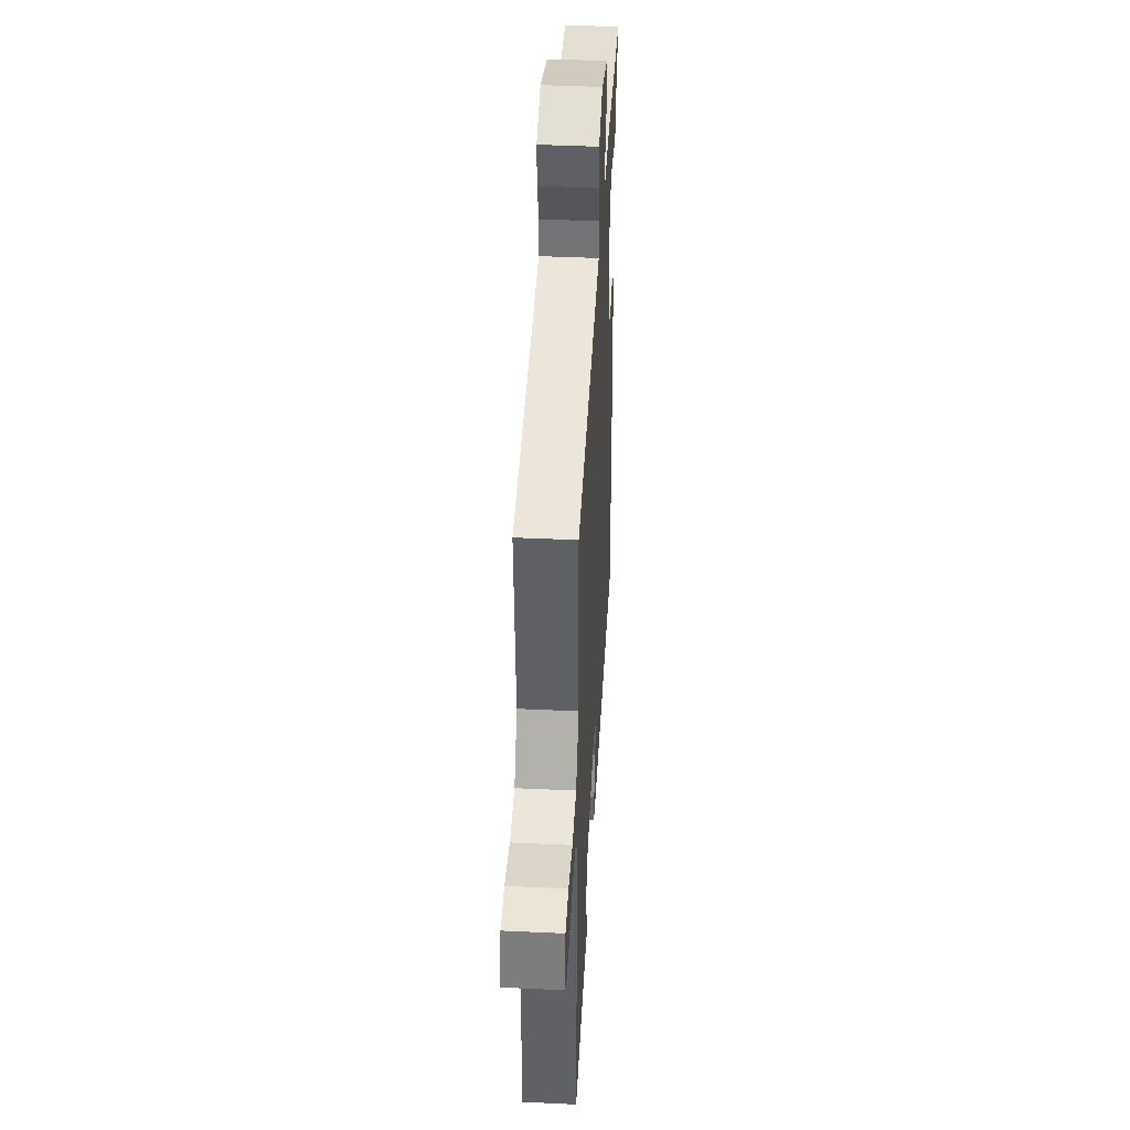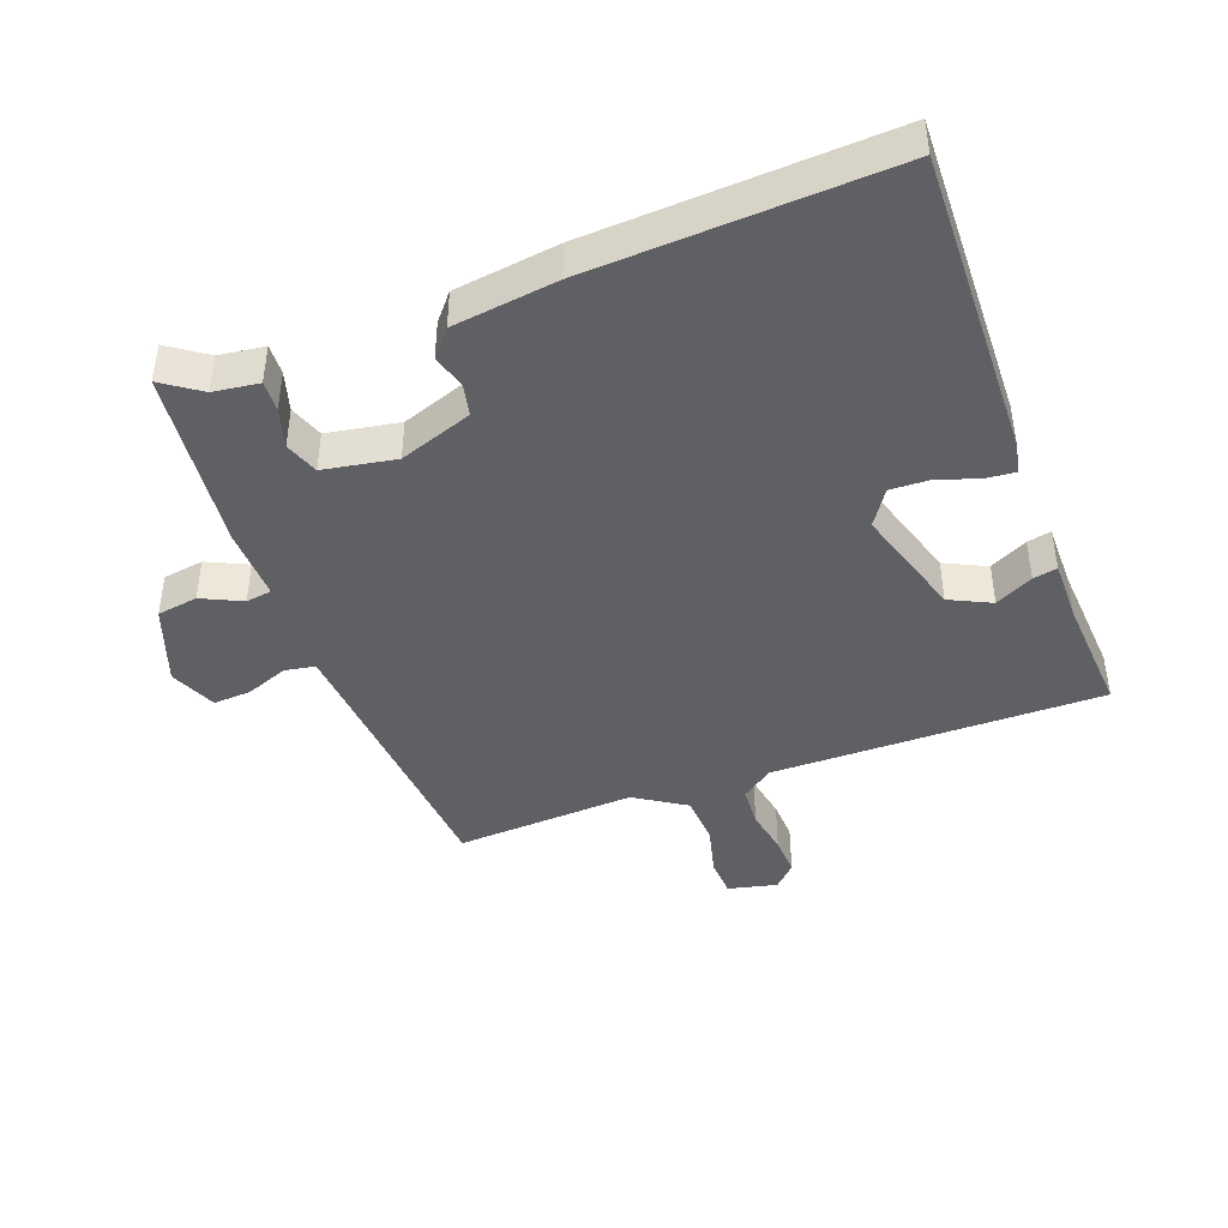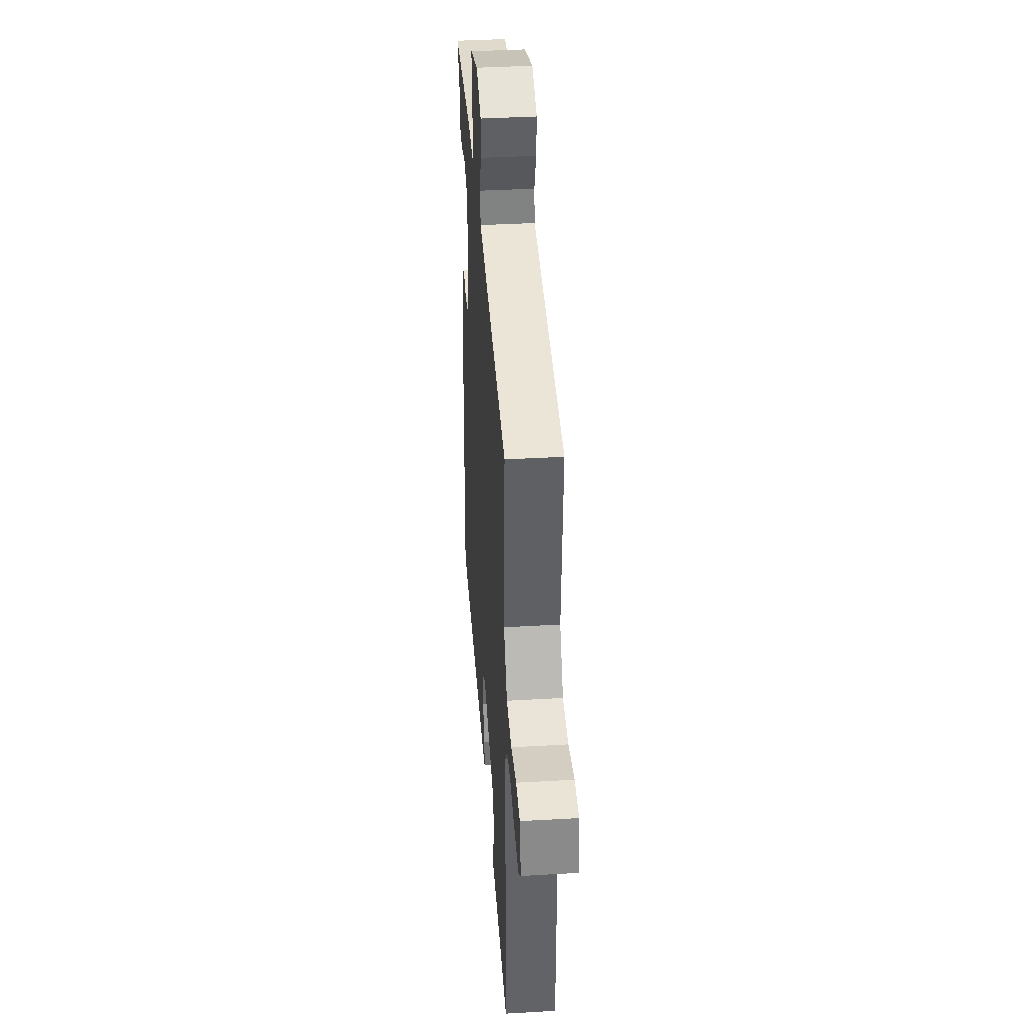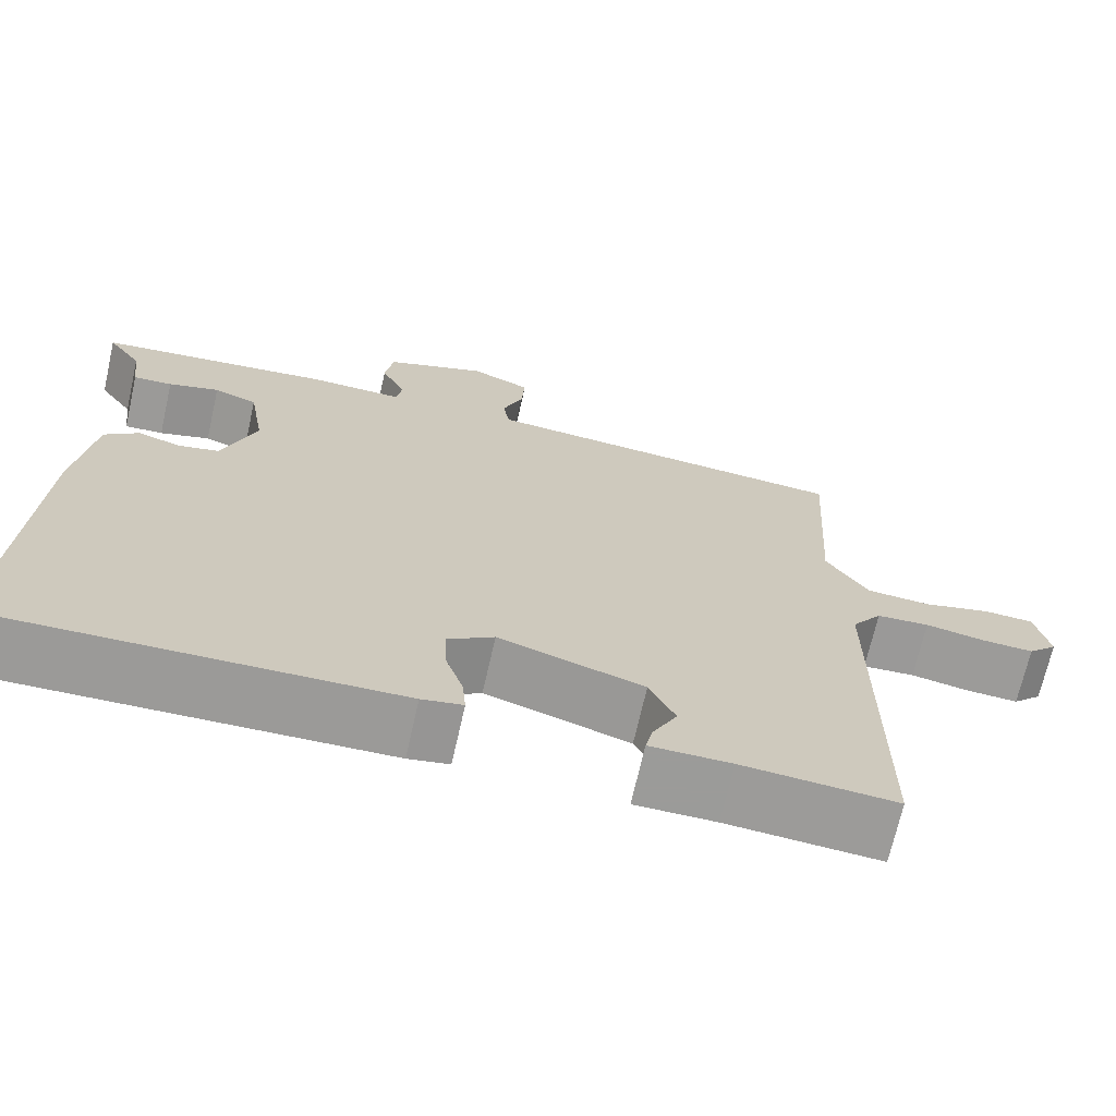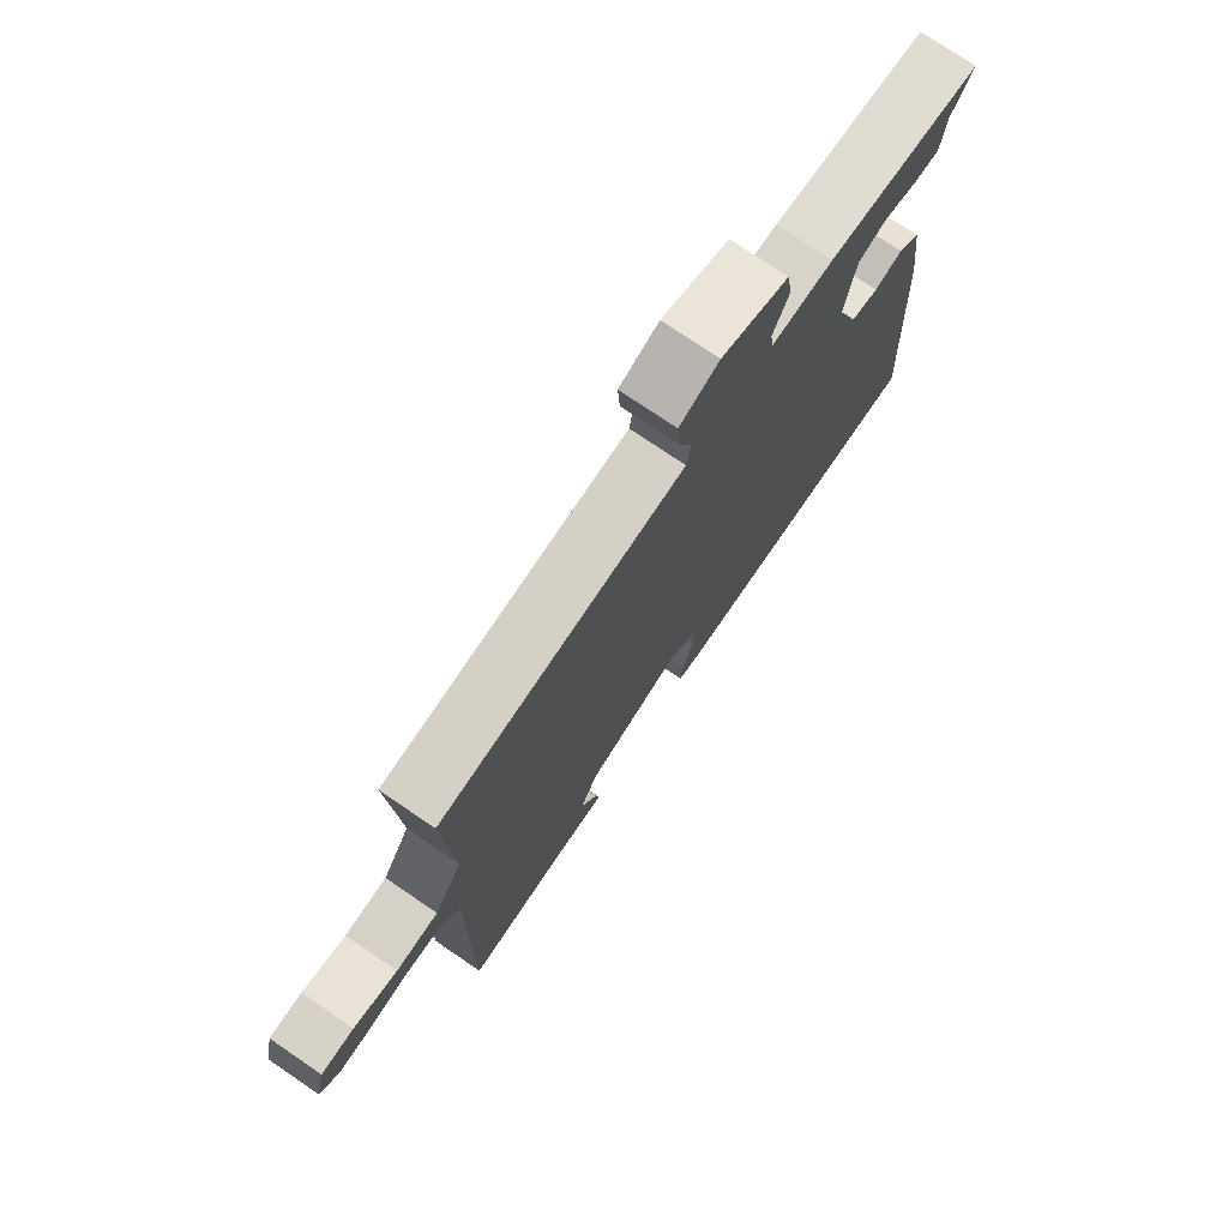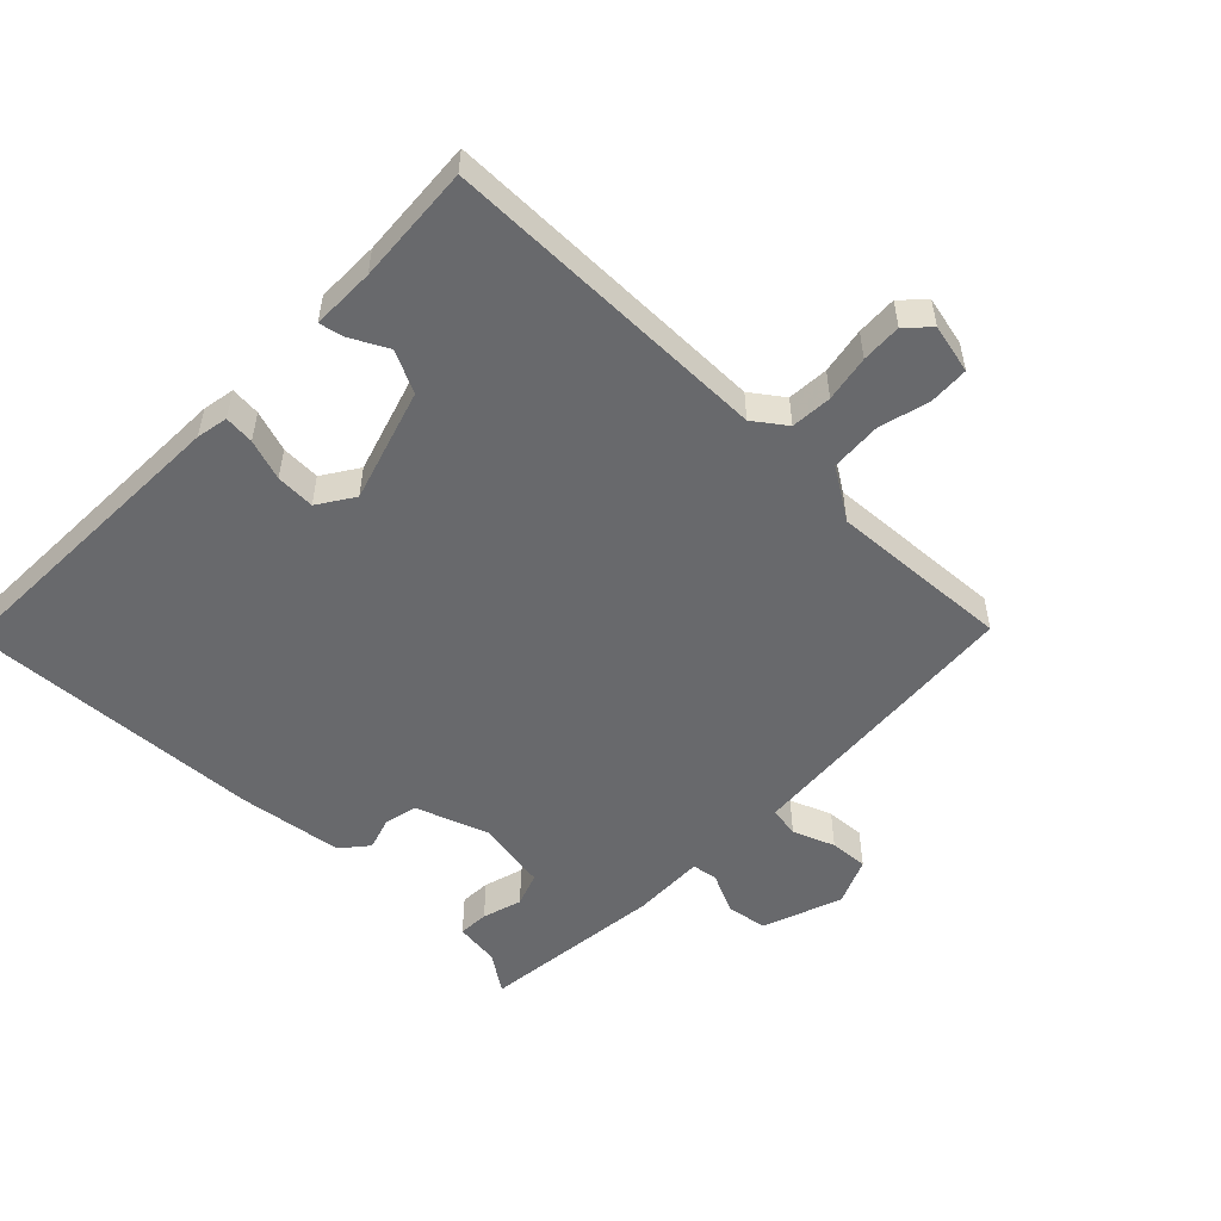
<metadata>
{"format":"obj","ext":"obj","renderer":"f3d","projection":"perspective","resolution":1024,"background":"white","views":[{"elev":43.2,"azim":-86.8,"up":"+Z"},{"elev":-43.0,"azim":110.2,"up":"+Y"},{"elev":39.4,"azim":-94.1,"up":"+Z"},{"elev":-69.6,"azim":167.3,"up":"+Z"},{"elev":75.1,"azim":-55.7,"up":"+Z"},{"elev":-52.8,"azim":-134.4,"up":"+Y"}]}
</metadata>
<code>
v -0.5 0.07 0.5
v -0.151 0.07 0.528
v -0.055 0.07 0.536
v -0.047 0.07 0.583
v -0.072 0.07 0.647
v -0.076 0.07 0.706
v -0.004 0.07 0.737
v 0.118 0.07 0.693
v 0.128 0.07 0.63
v 0.099 0.07 0.568
v 0.105 0.07 0.528
v 0.217 0.07 0.531
v 0.5 0.07 0.5
v 0.459 0.07 0.441
v 0.45 0.07 0.371
v 0.403 0.07 0.373
v 0.342 0.07 0.391
v 0.29 0.07 0.372
v 0.271 0.07 0.261
v 0.311 0.07 0.149
v 0.361 0.07 0.138
v 0.412 0.07 0.154
v 0.453 0.07 0.12
v 0.475 0.07 -0.04
v 0.5 0.07 -0.5
v 0.023 0.07 -0.488
v -0.026 0.07 -0.479
v -0.022 0.07 -0.433
v -0.001 0.07 -0.37
v 0.001 0.07 -0.31
v -0.054 0.07 -0.274
v -0.227 0.07 -0.328
v -0.258 0.07 -0.392
v -0.228 0.07 -0.45
v -0.22 0.07 -0.487
v -0.317 0.07 -0.487
v -0.5 0.07 -0.5
v -0.5 0.07 0.009
v -0.536 0.07 0.058
v -0.599 0.07 0.062
v -0.67 0.07 0.049
v -0.732 0.07 0.046
v -0.767 0.07 0.08
v -0.75 0.07 0.156
v -0.69 0.07 0.159
v -0.61 0.07 0.139
v -0.533 0.07 0.144
v -0.483 0.07 0.222
v -0.5 0 0.5
v -0.151 0 0.528
v -0.055 0 0.536
v -0.047 0 0.583
v -0.072 0 0.647
v -0.076 0 0.706
v -0.004 0 0.737
v 0.118 0 0.693
v 0.128 0 0.63
v 0.099 0 0.568
v 0.105 0 0.528
v 0.217 0 0.531
v 0.5 0 0.5
v 0.459 0 0.441
v 0.45 0 0.371
v 0.403 0 0.373
v 0.342 0 0.391
v 0.29 0 0.372
v 0.271 0 0.261
v 0.311 0 0.149
v 0.361 0 0.138
v 0.412 0 0.154
v 0.453 0 0.12
v 0.475 0 -0.04
v 0.5 0 -0.5
v 0.023 0 -0.488
v -0.026 0 -0.479
v -0.022 0 -0.433
v -0.001 0 -0.37
v 0.001 0 -0.31
v -0.054 0 -0.274
v -0.227 0 -0.328
v -0.258 0 -0.392
v -0.228 0 -0.45
v -0.22 0 -0.487
v -0.317 0 -0.487
v -0.5 0 -0.5
v -0.5 0 0.009
v -0.536 0 0.058
v -0.599 0 0.062
v -0.67 0 0.049
v -0.732 0 0.046
v -0.767 0 0.08
v -0.75 0 0.156
v -0.69 0 0.159
v -0.61 0 0.139
v -0.533 0 0.144
v -0.483 0 0.222
f 44 45 46
f 43 44 46
f 42 43 46
f 41 42 46
f 40 41 46
f 39 40 46 47
f 38 39 47 48
f 36 37 38 48
f 33 34 35 36
f 48 1 2
f 36 48 2
f 33 36 2
f 32 33 2
f 27 28 29
f 26 27 29
f 25 26 29
f 24 25 29
f 23 24 29
f 22 23 29
f 21 22 29
f 20 21 29 30
f 19 20 30 31
f 14 15 16 17
f 14 17 18
f 13 14 18
f 12 13 18
f 11 12 18
f 8 9 10
f 7 8 10
f 6 7 10
f 5 6 10
f 4 5 10
f 3 4 10 11
f 19 31 32
f 18 19 32
f 11 18 32
f 3 11 32
f 2 3 32
f 94 93 92
f 94 92 91
f 94 91 90
f 94 90 89
f 94 89 88
f 95 94 88 87
f 96 95 87 86
f 96 86 85 84
f 84 83 82 81
f 50 49 96
f 50 96 84
f 50 84 81
f 50 81 80
f 77 76 75
f 77 75 74
f 77 74 73
f 77 73 72
f 77 72 71
f 77 71 70
f 77 70 69
f 78 77 69 68
f 79 78 68 67
f 65 64 63 62
f 66 65 62
f 66 62 61
f 66 61 60
f 66 60 59
f 58 57 56
f 58 56 55
f 58 55 54
f 58 54 53
f 58 53 52
f 59 58 52 51
f 80 79 67
f 80 67 66
f 80 66 59
f 80 59 51
f 80 51 50
f 1 49 50 2
f 2 50 51 3
f 3 51 52 4
f 4 52 53 5
f 5 53 54 6
f 6 54 55 7
f 7 55 56 8
f 8 56 57 9
f 9 57 58 10
f 10 58 59 11
f 11 59 60 12
f 12 60 61 13
f 13 61 62 14
f 14 62 63 15
f 15 63 64 16
f 16 64 65 17
f 17 65 66 18
f 18 66 67 19
f 19 67 68 20
f 20 68 69 21
f 21 69 70 22
f 22 70 71 23
f 23 71 72 24
f 24 72 73 25
f 25 73 74 26
f 26 74 75 27
f 27 75 76 28
f 28 76 77 29
f 29 77 78 30
f 30 78 79 31
f 31 79 80 32
f 32 80 81 33
f 33 81 82 34
f 34 82 83 35
f 35 83 84 36
f 36 84 85 37
f 37 85 86 38
f 38 86 87 39
f 39 87 88 40
f 40 88 89 41
f 41 89 90 42
f 42 90 91 43
f 43 91 92 44
f 44 92 93 45
f 45 93 94 46
f 46 94 95 47
f 47 95 96 48
f 48 96 49 1

</code>
